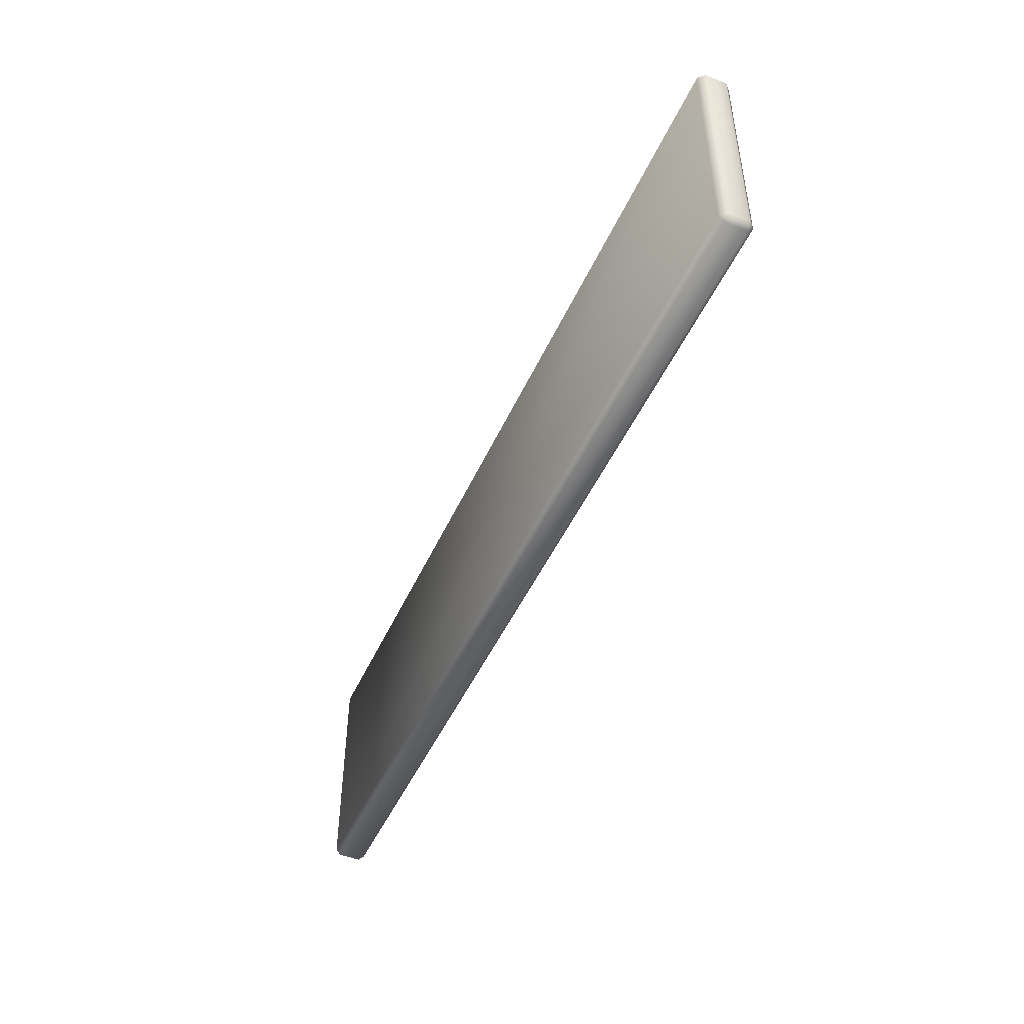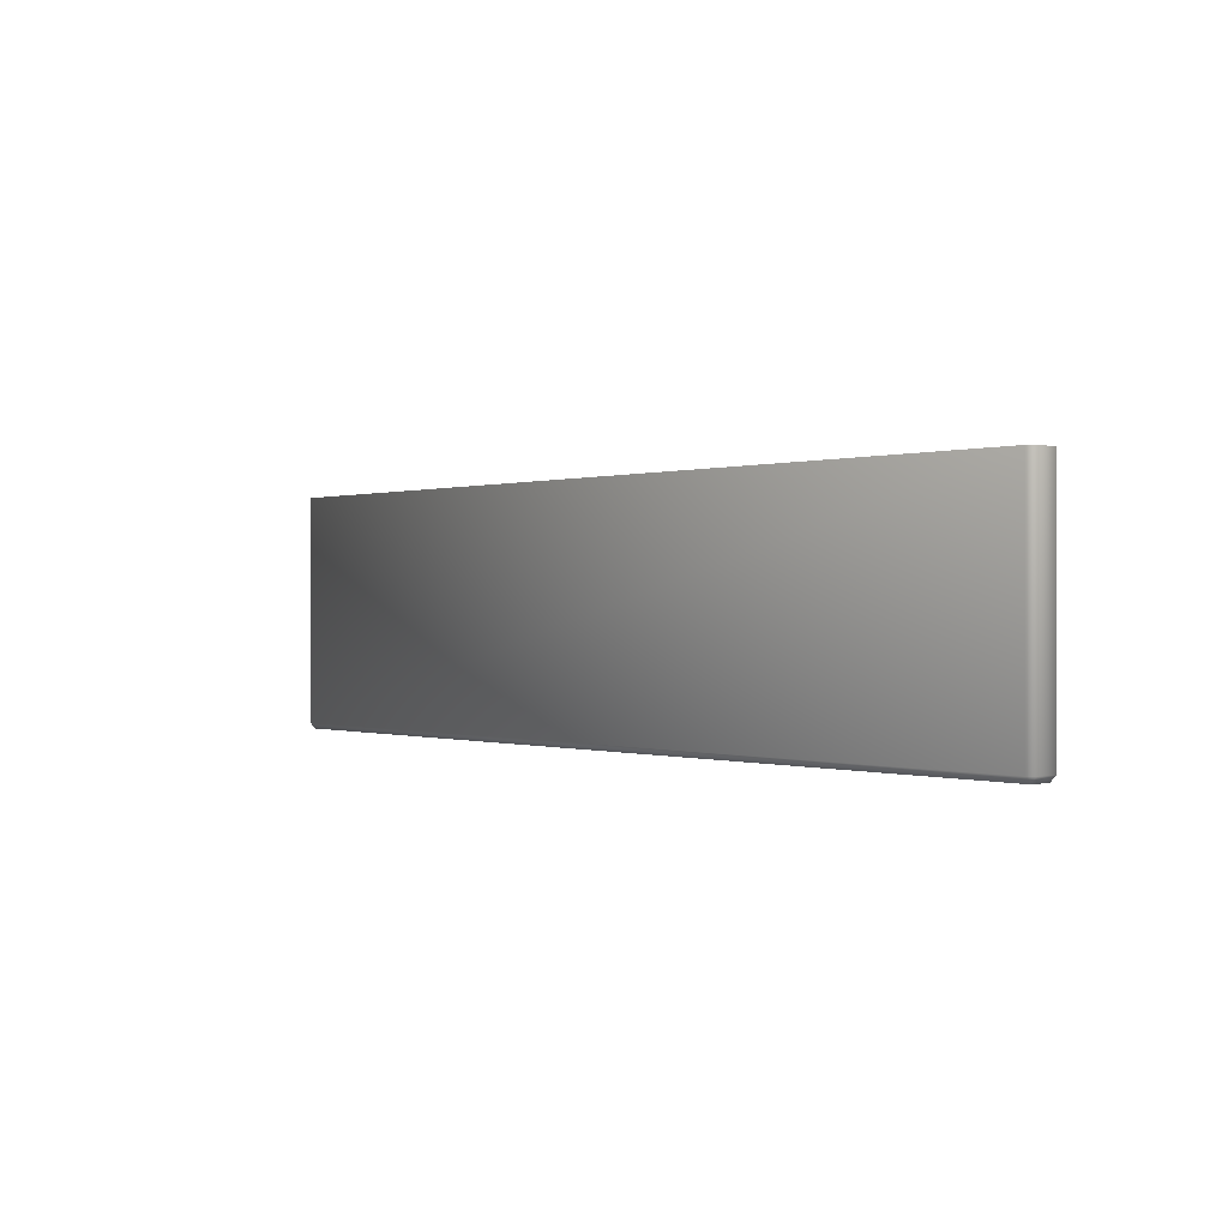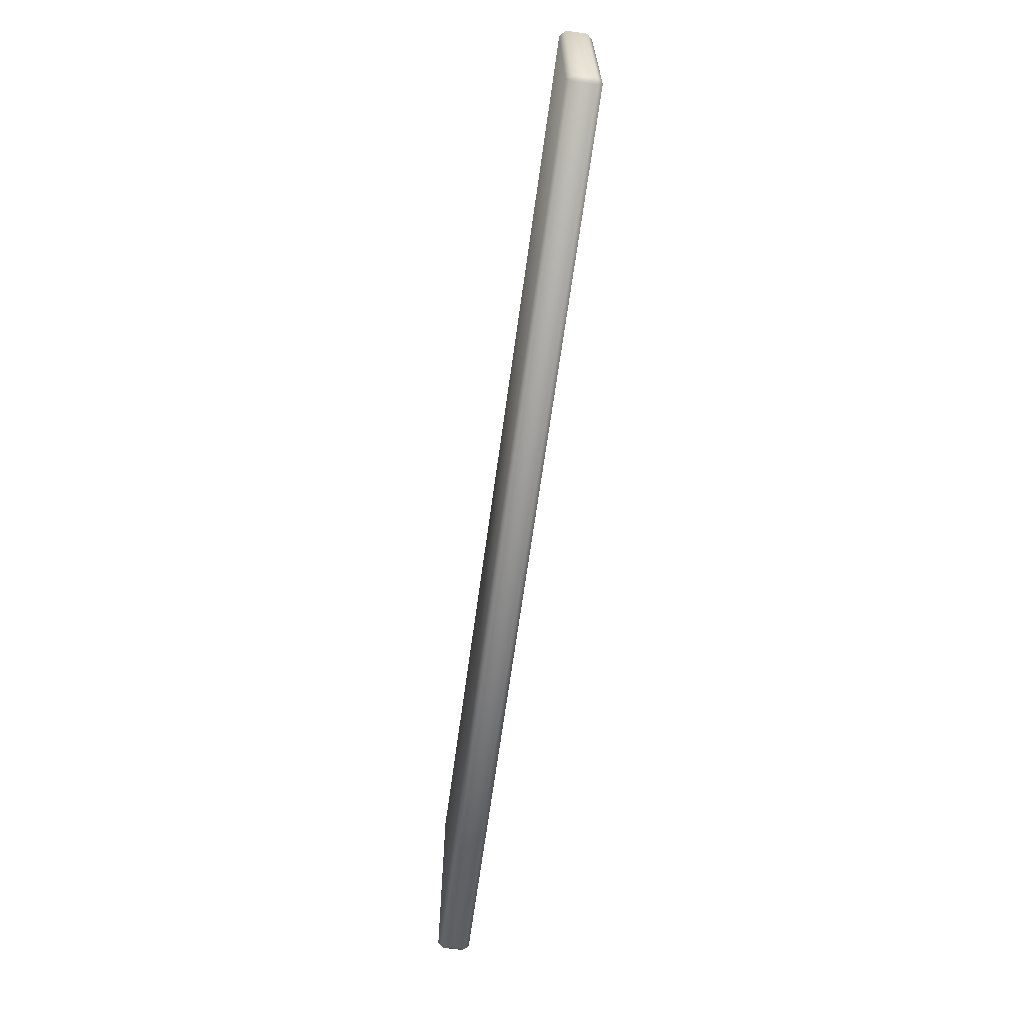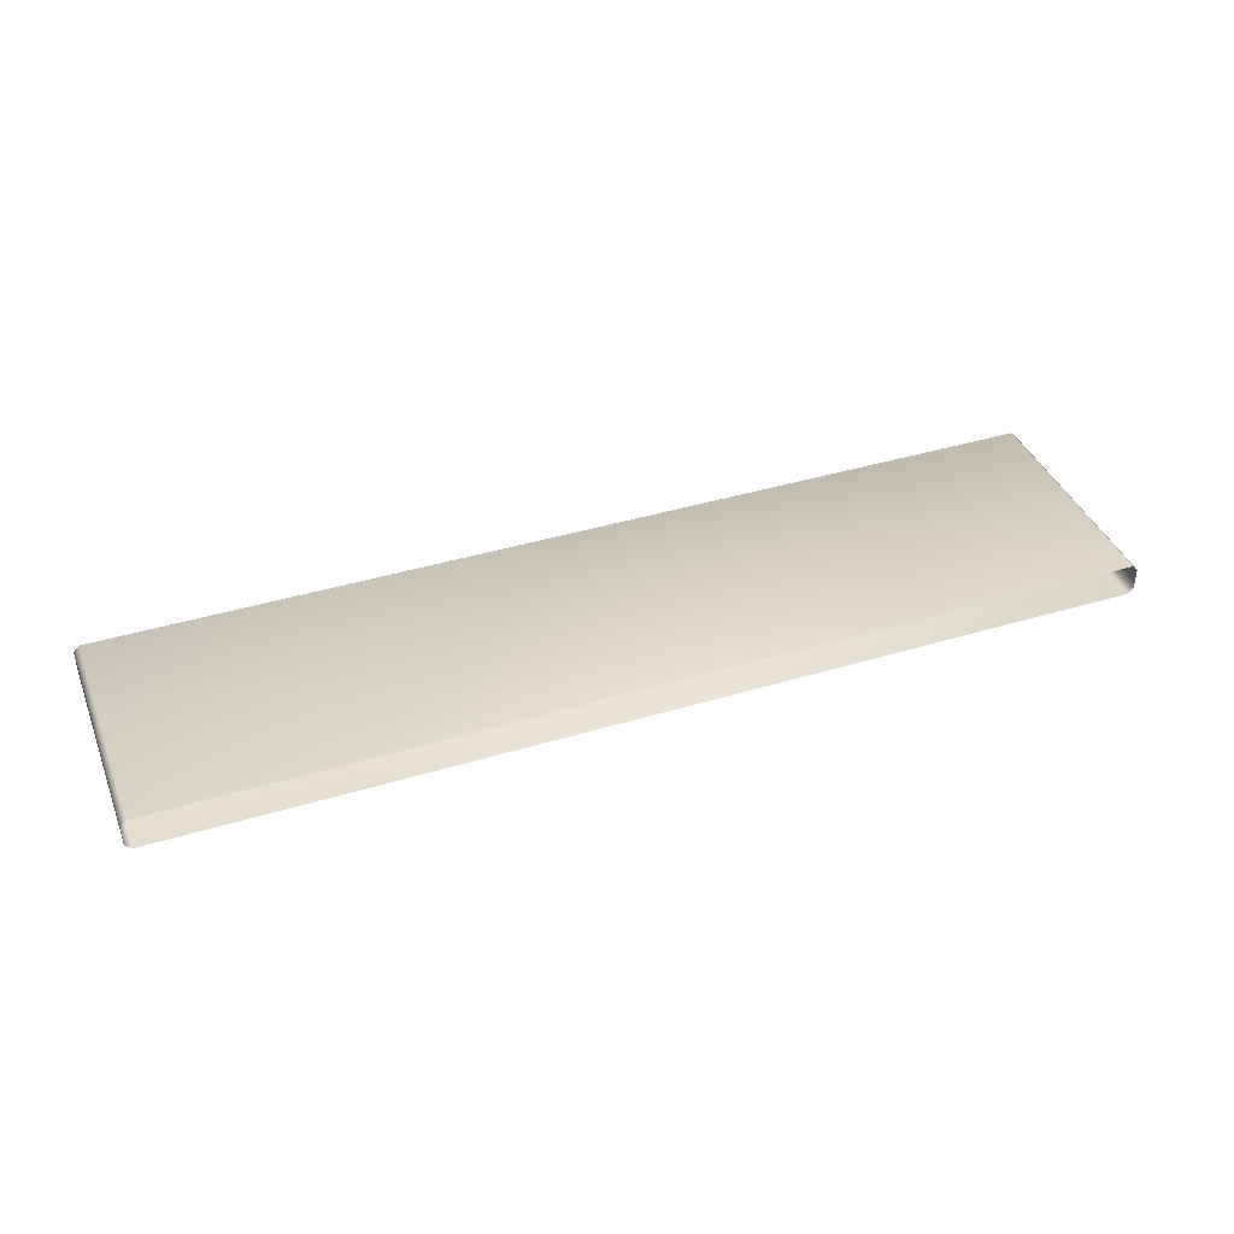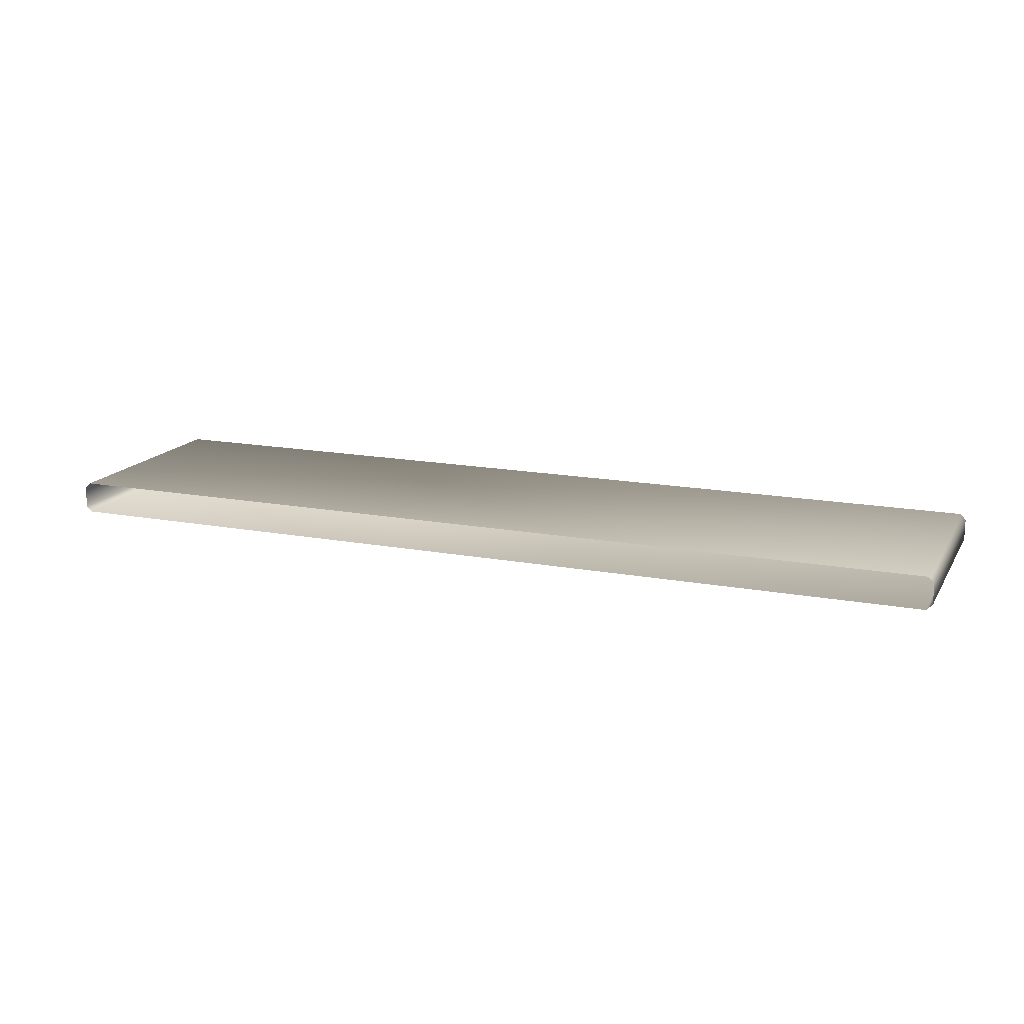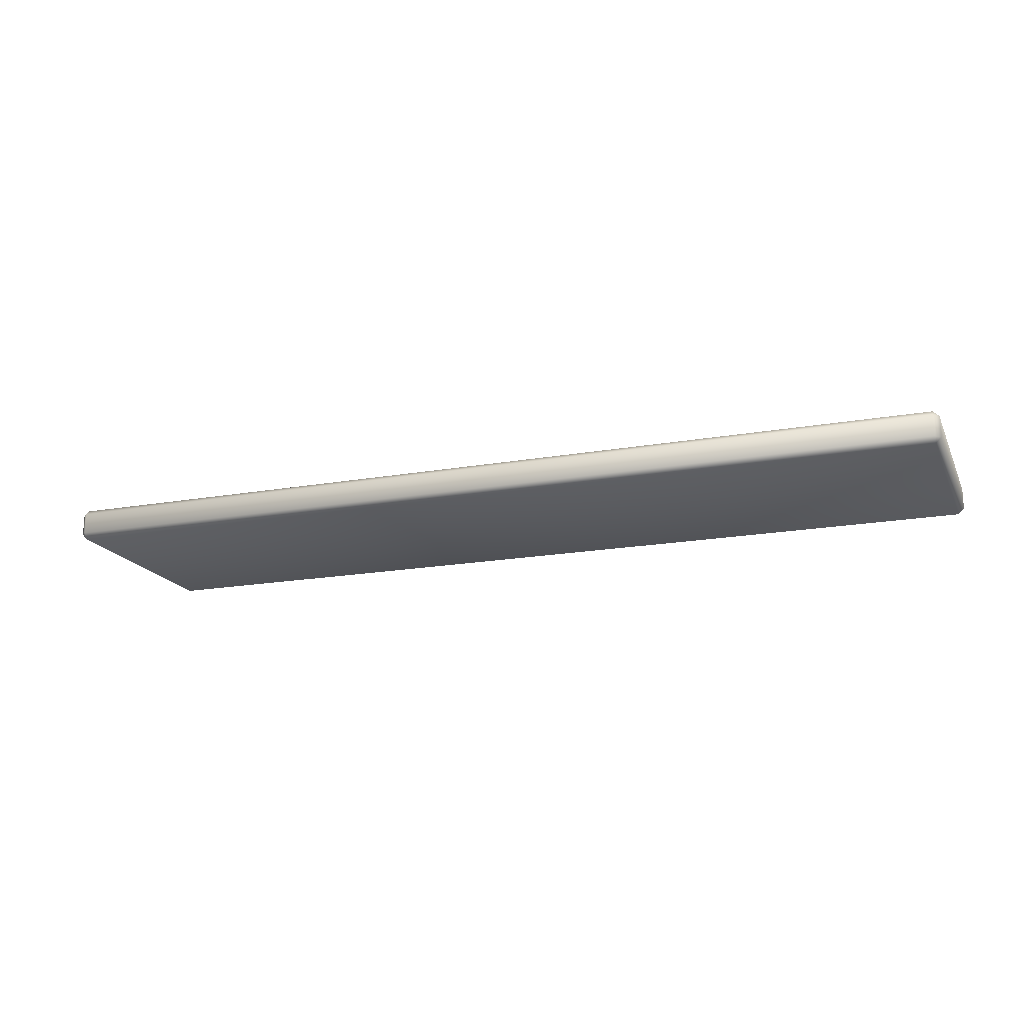
<metadata>
{"format":"obj","ext":"obj","renderer":"f3d","projection":"perspective","resolution":1024,"background":"white","views":[{"elev":-47.7,"azim":66.5,"up":"+Z"},{"elev":0.1,"azim":50.3,"up":"+Z"},{"elev":-66.2,"azim":-97.8,"up":"+Z"},{"elev":39.9,"azim":-20.6,"up":"+Y"},{"elev":15.9,"azim":21.4,"up":"+Y"},{"elev":-18.1,"azim":-160.7,"up":"+Y"}]}
</metadata>
<code>
g Mensola
v -4 -0.09003 1
v -4 0.09003 -0.95
v -4 0.09003 1
v -4 -0.09003 -0.95
v -3.95 -0.14 -0.95
v -3.95 -0.14 1
v 3.95 -0.14 1
v -3.95 0.09003 -1
v -3.95 0.14 -0.95
v -3.95 -0.09003 -1
v 3.95 -0.14 -0.95
v 3.95 0.09003 -1
v -3.95 0.14 -0.95
v 4 -0.09003 -0.95
v 4 -0.09003 1
v 4 0.09003 1
v 4 0.09003 -0.95
v 3.95 0.14 -0.95
v 3.95 -0.09003 -1
v 3.95 0.14 -0.95
v -3.95 0.14 1
v -4 0.09003 -0.95
v -4 0.09003 1
v 3.95 0.14 1
v 4 0.09003 1
v 4 0.09003 -0.95
g Mensola_0
f 3 2 1
f 2 4 1
f 1 4 5
f 6 1 5
f 7 6 5
f 4 2 8
f 2 9 8
f 10 5 4
f 10 4 8
f 11 7 5
f 5 10 11
f 8 12 10
f 12 8 13
f 11 14 7
f 14 15 7
f 16 15 14
f 17 16 14
f 18 17 12
f 10 19 11
f 19 14 11
f 14 19 17
f 19 12 17
f 12 19 10
f 20 12 13
f 13 21 20
f 13 22 21
f 22 23 21
f 21 24 20
f 24 25 20
f 25 26 20

</code>
